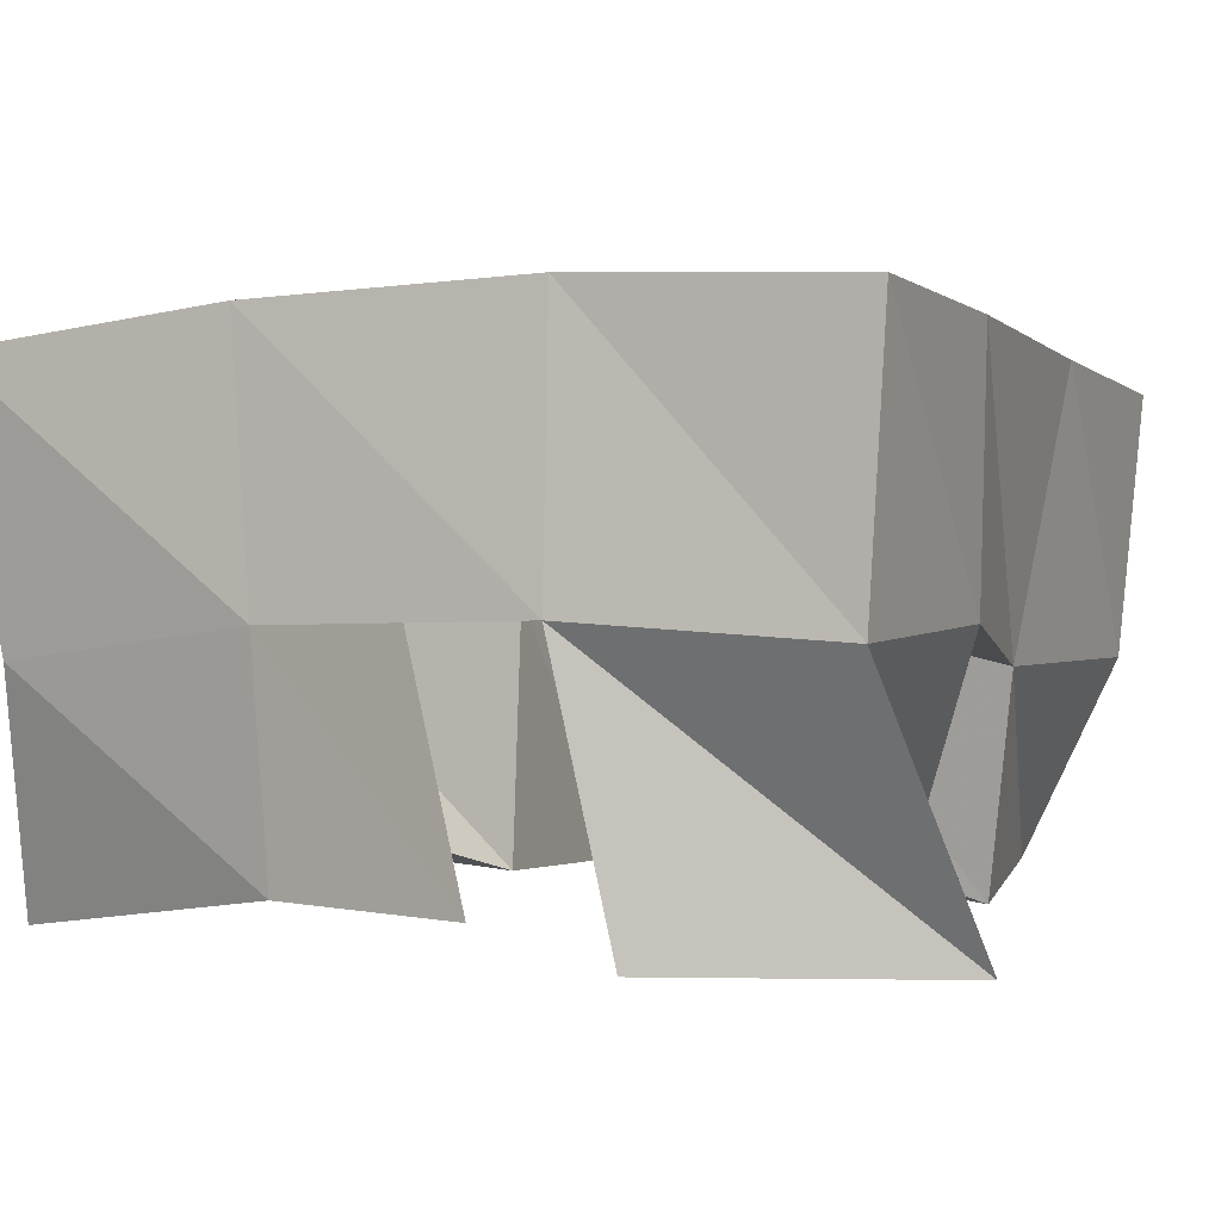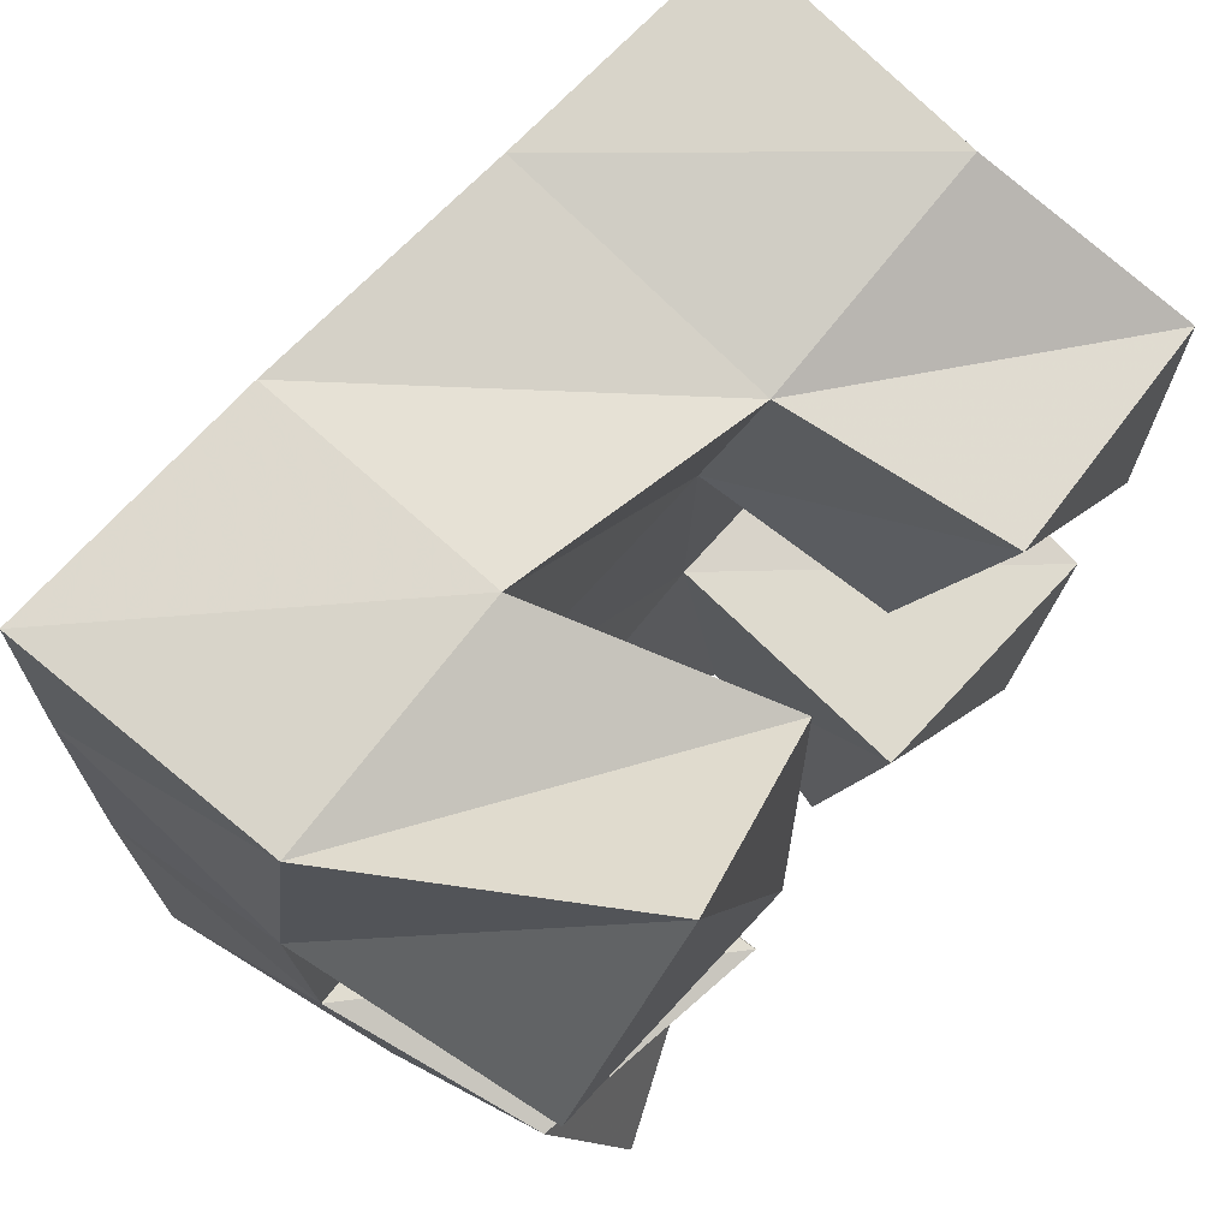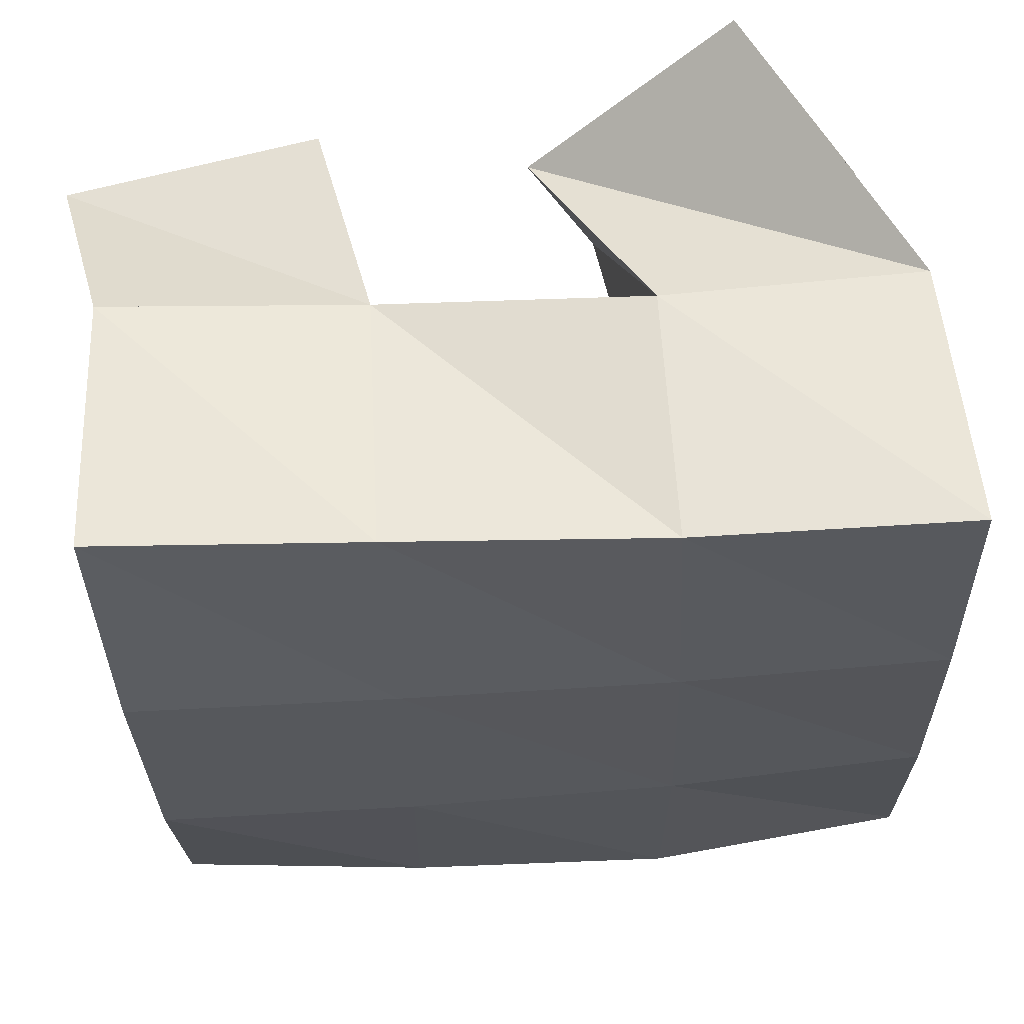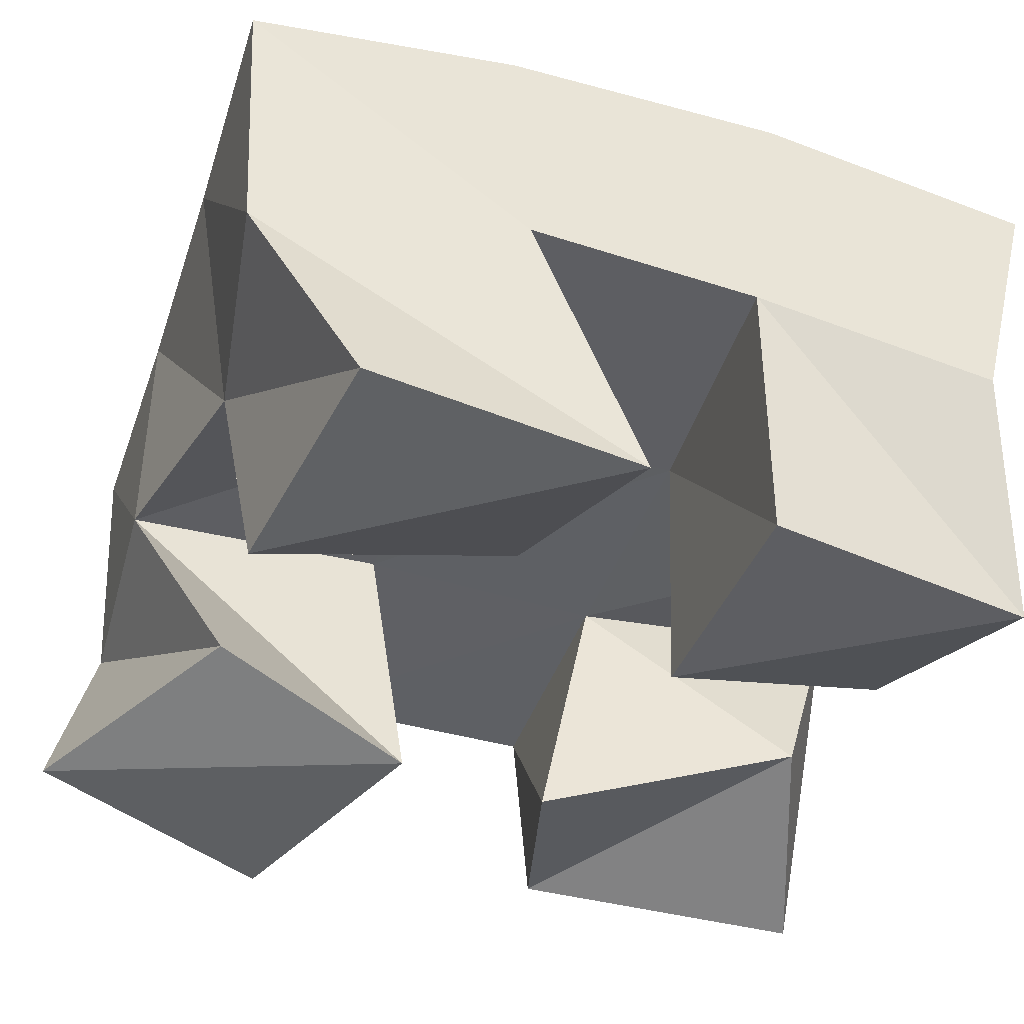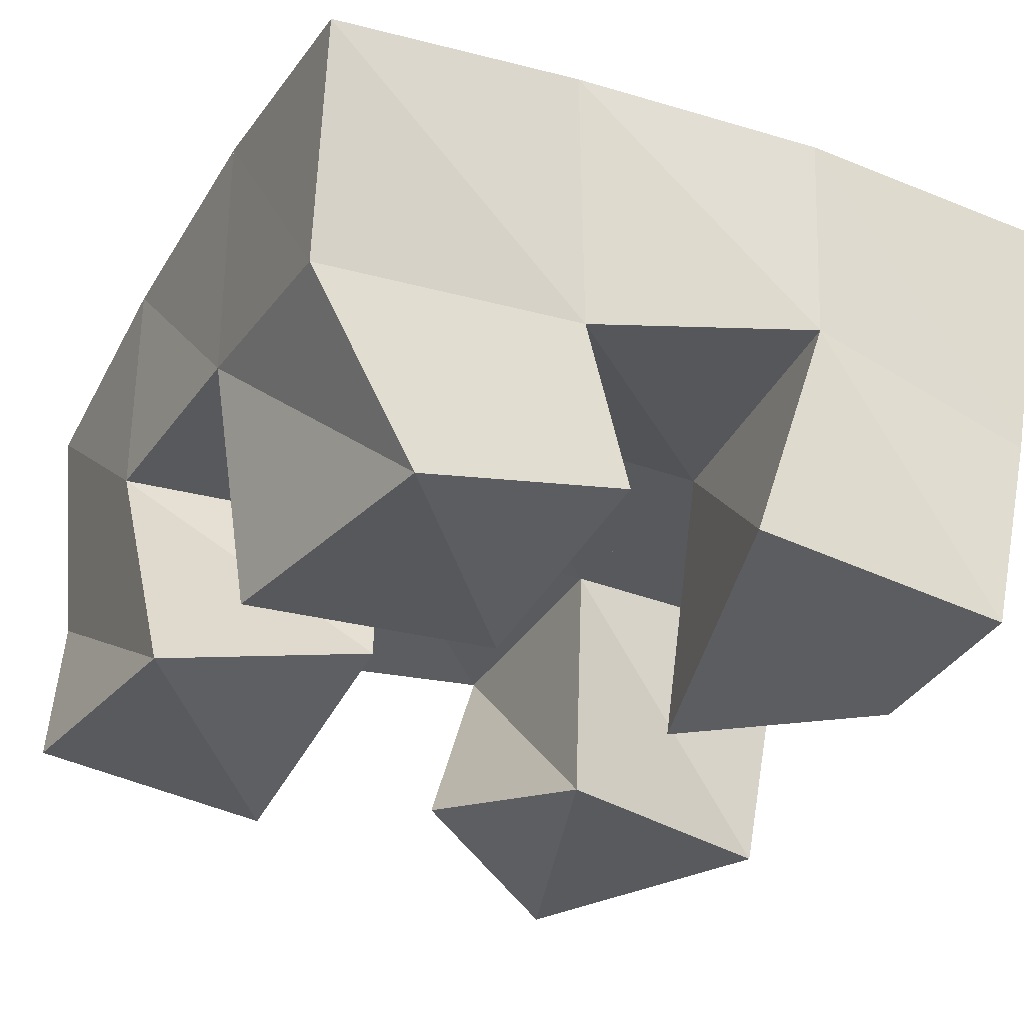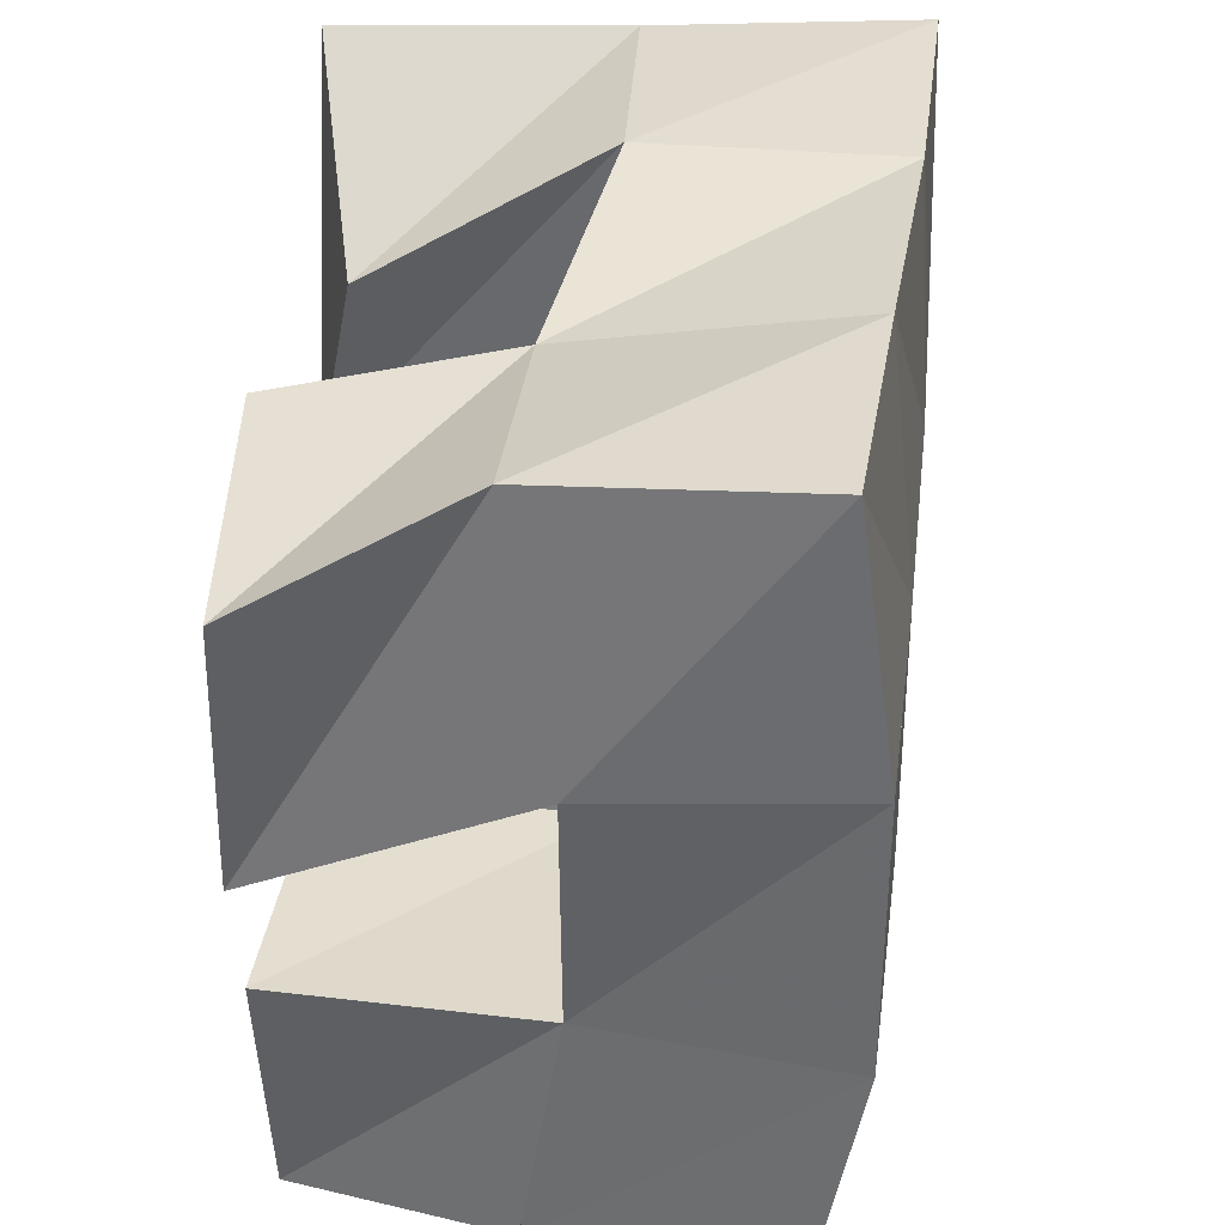
<metadata>
{"format":"obj","ext":"obj","renderer":"f3d","projection":"perspective","resolution":1024,"background":"white","views":[{"elev":2.0,"azim":-65.7,"up":"+Y"},{"elev":72.6,"azim":-50.7,"up":"+Z"},{"elev":61.7,"azim":174.0,"up":"+Z"},{"elev":-41.6,"azim":72.7,"up":"+Y"},{"elev":-31.4,"azim":154.5,"up":"+Y"},{"elev":35.2,"azim":94.7,"up":"+Z"}]}
</metadata>
<code>
v 1.821 0.1 0.7347
v 1.806 0.1447 0.7411
v 1.862 0.116 0.7482
v 1.854 0.1539 0.7353
v 1.809 0.1088 0.7887
v 1.802 0.1514 0.7898
v 1.853 0.1 0.7999
v 1.851 0.1522 0.7888
v 1.906 0.116 0.8216
v 1.902 0.1524 0.8338
v 1.953 0.1 0.8125
v 1.956 0.15 0.8345
v 1.911 0.1 0.8728
v 1.904 0.1421 0.8791
v 1.959 0.1024 0.865
v 1.952 0.1416 0.8853
v 1.806 0.1014 0.8488
v 1.801 0.153 0.839
v 1.858 0.1 0.8301
v 1.852 0.154 0.8367
v 1.834 0.1 0.8972
v 1.806 0.1503 0.8866
v 1.872 0.1089 0.8703
v 1.854 0.1514 0.8881
v 1.891 0.1135 0.7425
v 1.901 0.1442 0.7403
v 1.935 0.1 0.734
v 1.952 0.1424 0.7421
v 1.896 0.1032 0.7877
v 1.9 0.1526 0.7873
v 1.945 0.1 0.7866
v 1.952 0.15 0.7894
v 1.8 0.194 0.7351
v 1.852 0.1983 0.7353
v 1.802 0.2005 0.7861
v 1.853 0.2015 0.7856
v 1.805 0.2031 0.8385
v 1.854 0.202 0.8376
v 1.806 0.2014 0.8895
v 1.857 0.1989 0.8884
v 1.904 0.1944 0.7337
v 1.904 0.2001 0.7848
v 1.905 0.1999 0.8374
v 1.906 0.1943 0.8883
v 1.954 0.1875 0.7316
v 1.954 0.1974 0.7836
v 1.955 0.1973 0.8374
v 1.956 0.1903 0.8887
f 1 2 4
f 3 1 4
f 2 6 8
f 4 2 8
f 6 5 7
f 8 6 7
f 5 1 3
f 7 5 3
f 8 7 3
f 4 8 3
f 2 1 5
f 6 2 5
f 9 10 12
f 11 9 12
f 10 14 16
f 12 10 16
f 14 13 15
f 16 14 15
f 13 9 11
f 15 13 11
f 16 15 11
f 12 16 11
f 10 9 13
f 14 10 13
f 17 18 20
f 19 17 20
f 18 22 24
f 20 18 24
f 22 21 23
f 24 22 23
f 21 17 19
f 23 21 19
f 24 23 19
f 20 24 19
f 18 17 21
f 22 18 21
f 25 26 28
f 27 25 28
f 26 30 32
f 28 26 32
f 30 29 31
f 32 30 31
f 29 25 27
f 31 29 27
f 32 31 27
f 28 32 27
f 26 25 29
f 30 26 29
f 2 33 34
f 4 2 34
f 33 35 36
f 34 33 36
f 35 6 8
f 36 35 8
f 6 2 4
f 8 6 4
f 36 8 4
f 34 36 4
f 33 2 6
f 35 33 6
f 6 35 36
f 8 6 36
f 35 37 38
f 36 35 38
f 37 18 20
f 38 37 20
f 18 6 8
f 20 18 8
f 38 20 8
f 36 38 8
f 35 6 18
f 37 35 18
f 18 37 38
f 20 18 38
f 37 39 40
f 38 37 40
f 39 22 24
f 40 39 24
f 22 18 20
f 24 22 20
f 40 24 20
f 38 40 20
f 37 18 22
f 39 37 22
f 4 34 41
f 26 4 41
f 34 36 42
f 41 34 42
f 36 8 30
f 42 36 30
f 8 4 26
f 30 8 26
f 42 30 26
f 41 42 26
f 34 4 8
f 36 34 8
f 8 36 42
f 30 8 42
f 36 38 43
f 42 36 43
f 38 20 10
f 43 38 10
f 20 8 30
f 10 20 30
f 43 10 30
f 42 43 30
f 36 8 20
f 38 36 20
f 20 38 43
f 10 20 43
f 38 40 44
f 43 38 44
f 40 24 14
f 44 40 14
f 24 20 10
f 14 24 10
f 44 14 10
f 43 44 10
f 38 20 24
f 40 38 24
f 26 41 45
f 28 26 45
f 41 42 46
f 45 41 46
f 42 30 32
f 46 42 32
f 30 26 28
f 32 30 28
f 46 32 28
f 45 46 28
f 41 26 30
f 42 41 30
f 30 42 46
f 32 30 46
f 42 43 47
f 46 42 47
f 43 10 12
f 47 43 12
f 10 30 32
f 12 10 32
f 47 12 32
f 46 47 32
f 42 30 10
f 43 42 10
f 10 43 47
f 12 10 47
f 43 44 48
f 47 43 48
f 44 14 16
f 48 44 16
f 14 10 12
f 16 14 12
f 48 16 12
f 47 48 12
f 43 10 14
f 44 43 14

</code>
